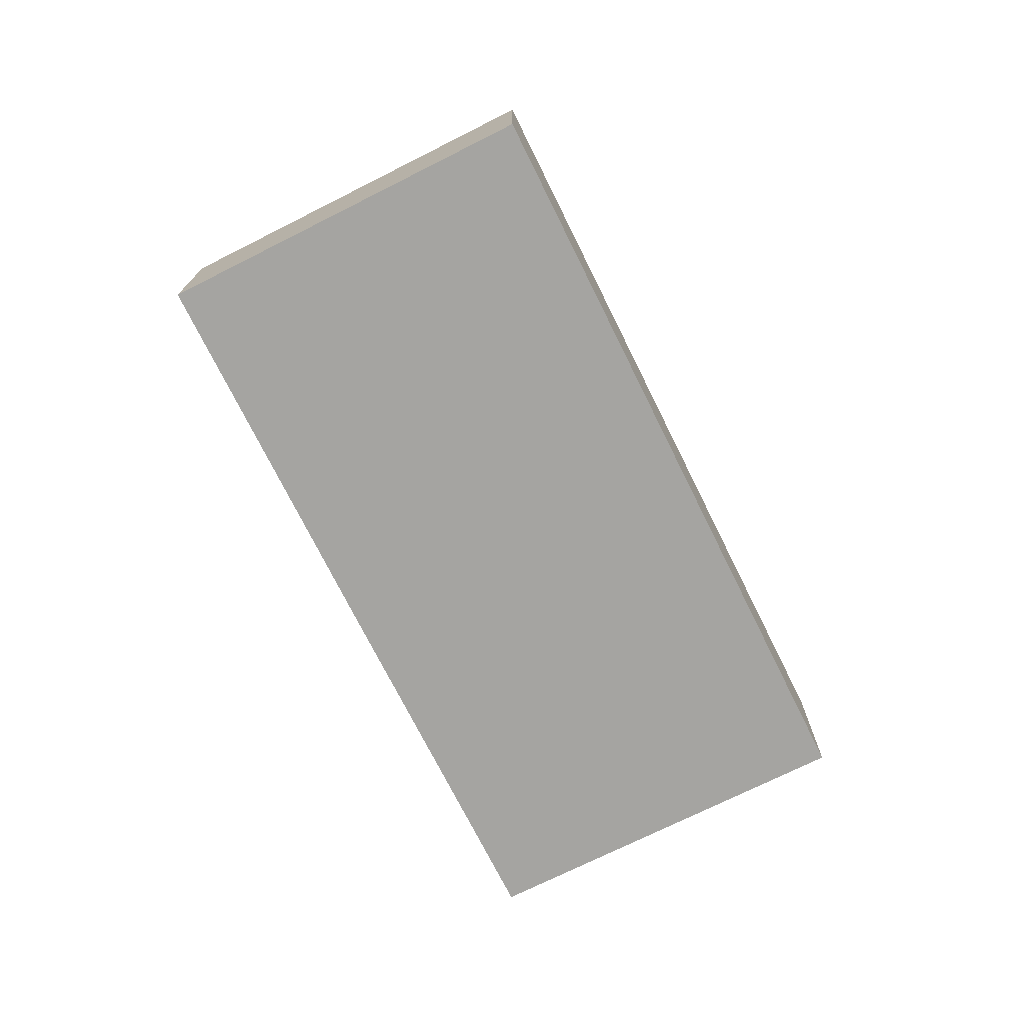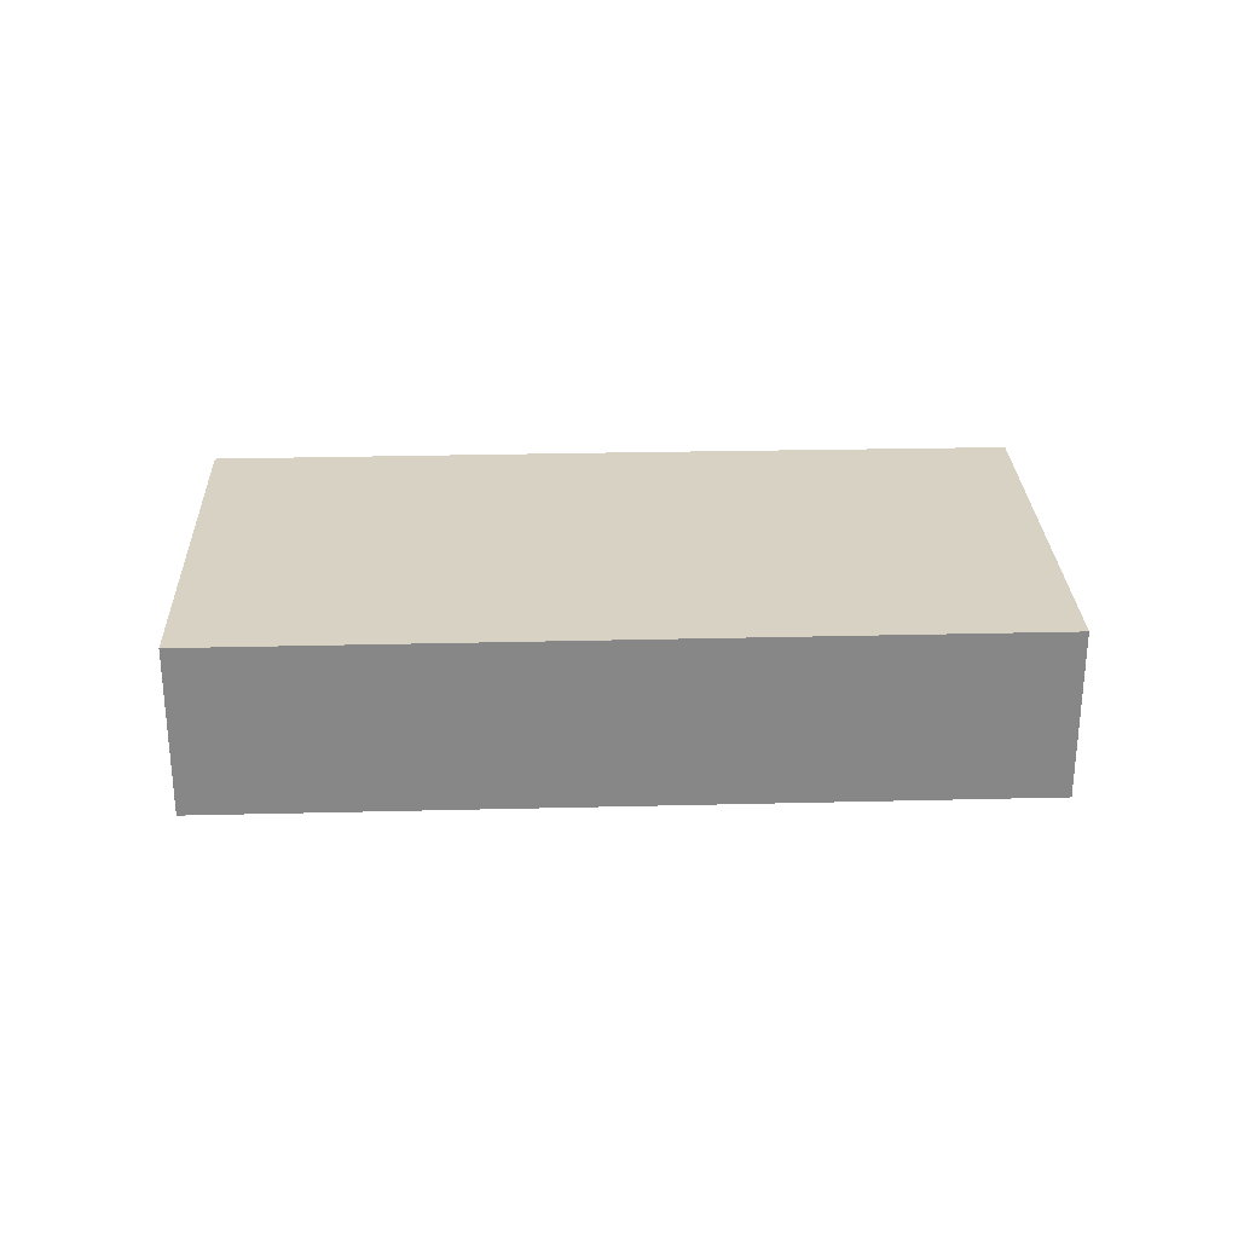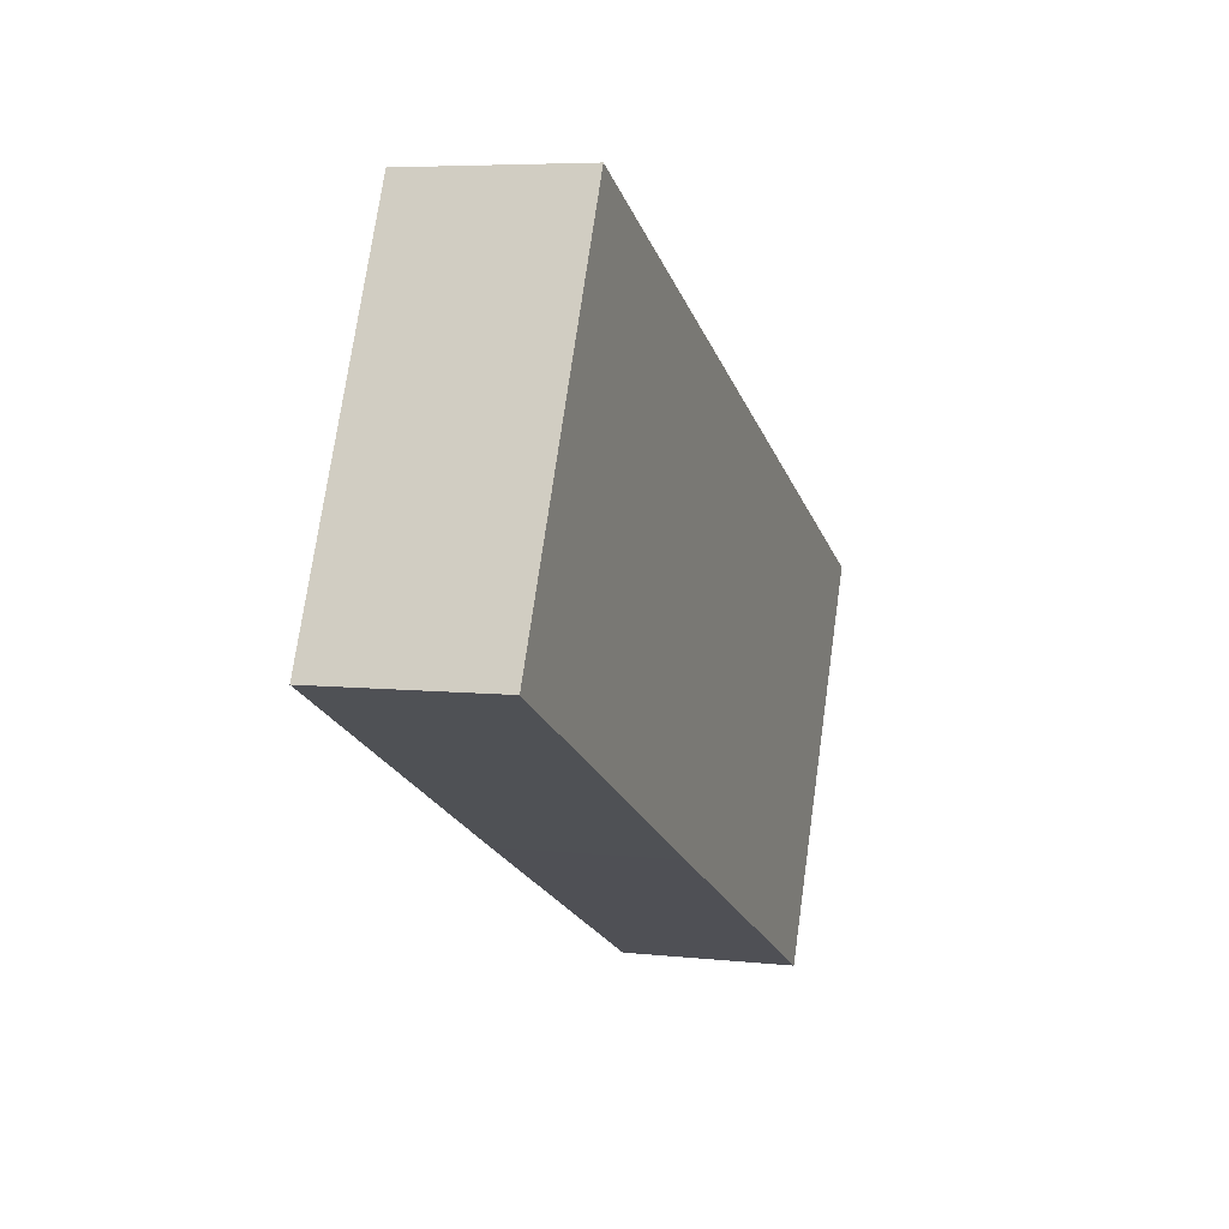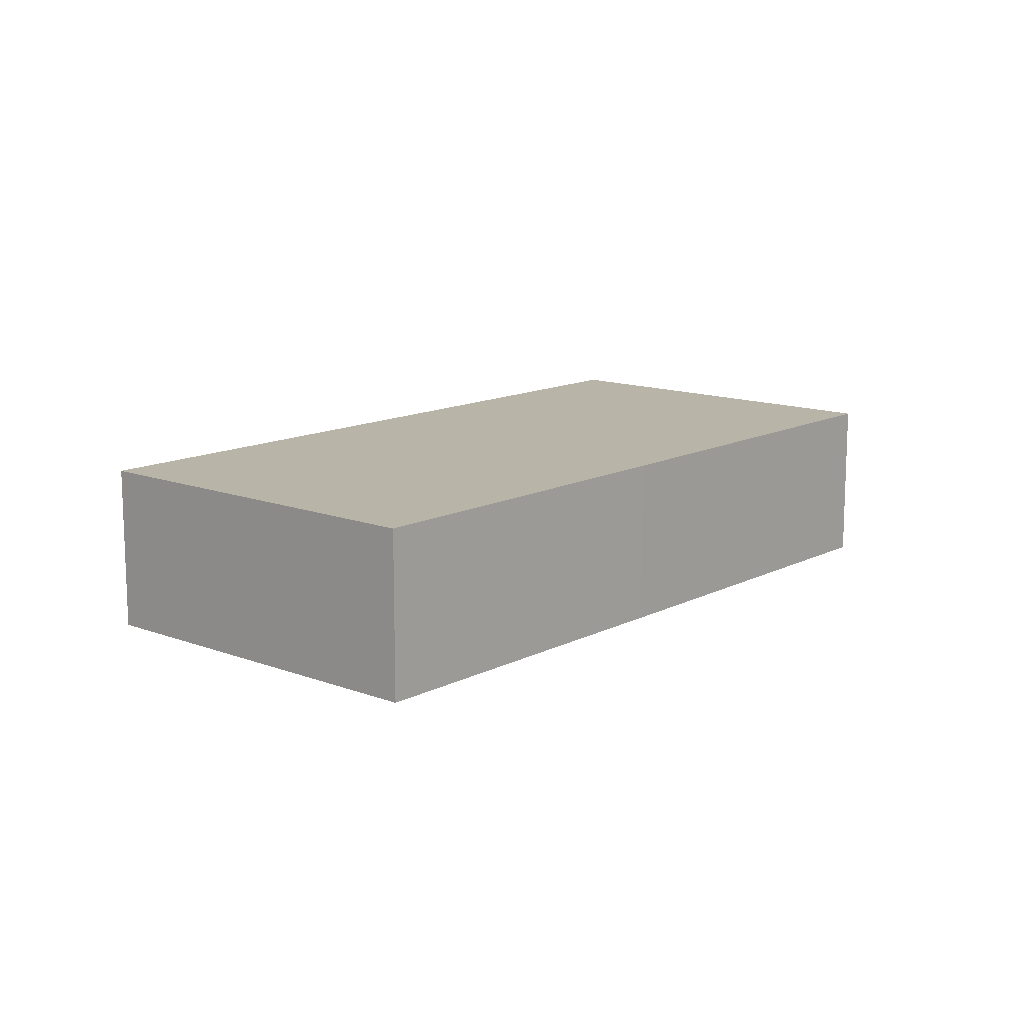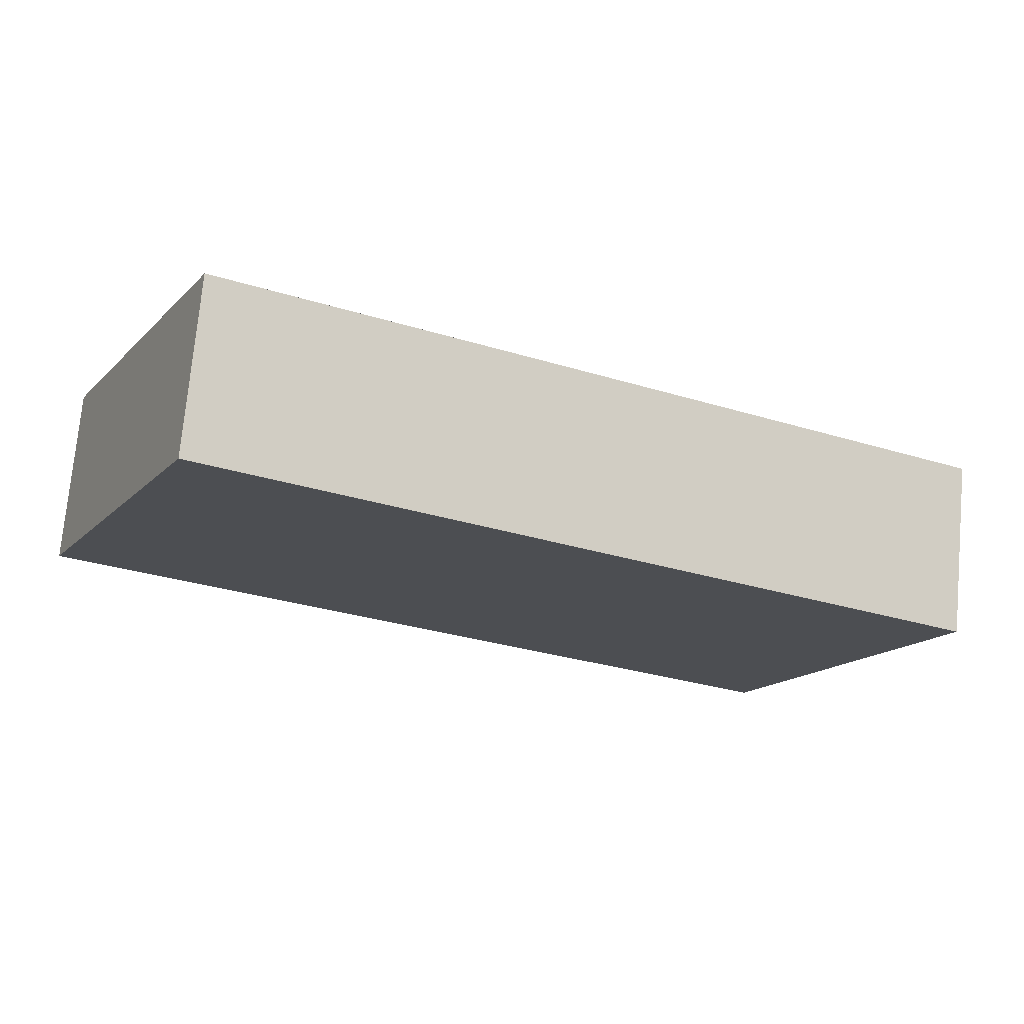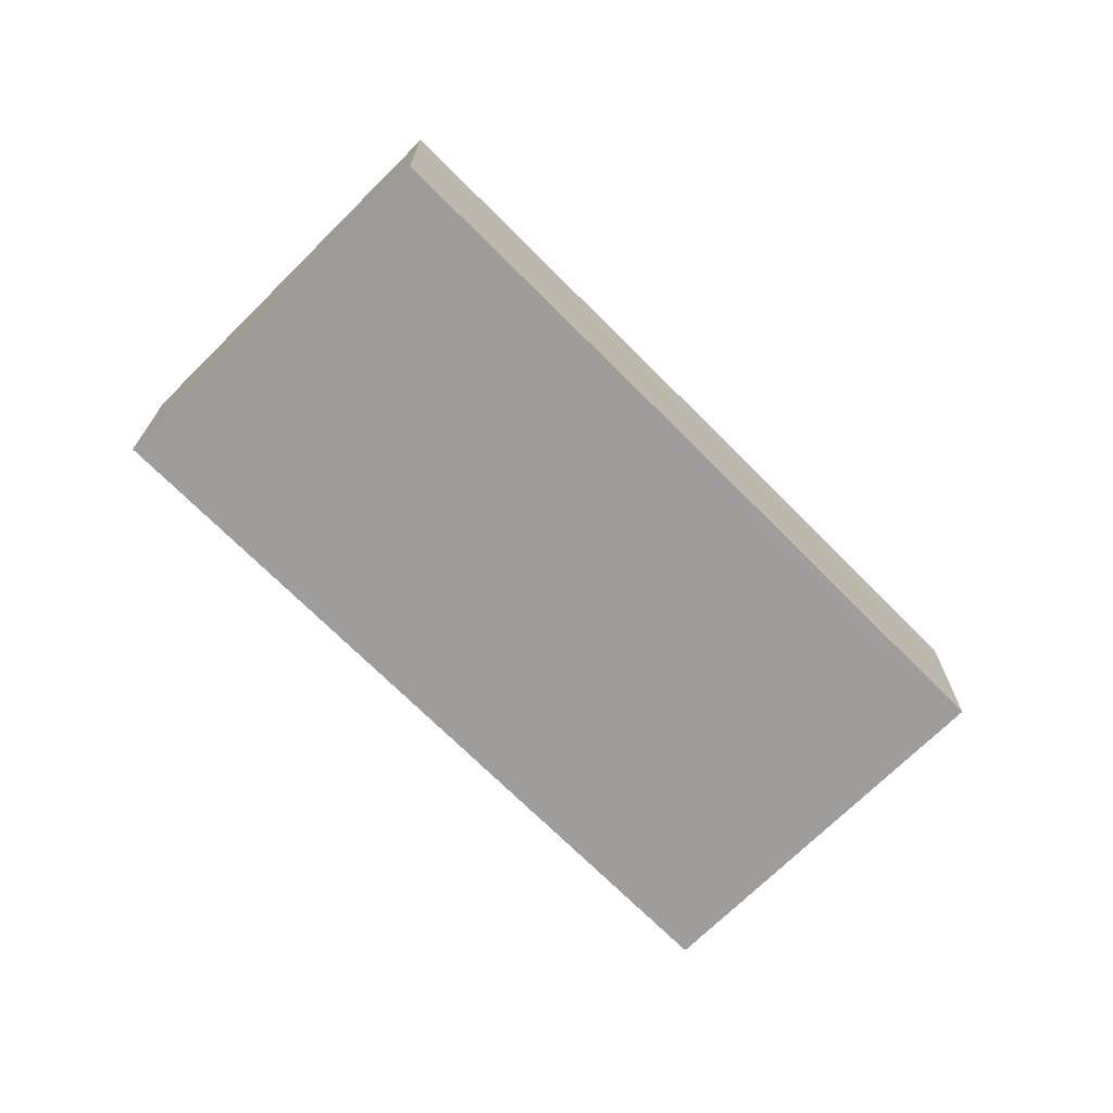
<metadata>
{"format":"obj","ext":"obj","renderer":"f3d","projection":"perspective","resolution":1024,"background":"white","views":[{"elev":-73.3,"azim":-37.8,"up":"+Y"},{"elev":27.7,"azim":23.6,"up":"+Y"},{"elev":5.9,"azim":-71.3,"up":"+Z"},{"elev":13.0,"azim":156.5,"up":"+Y"},{"elev":73.3,"azim":5.2,"up":"+Z"},{"elev":-70.4,"azim":160.5,"up":"+Y"}]}
</metadata>
<code>
v  5.659 2.539 -2.737
v  13.44 2.539 0.2
v  10.83 2.539 -5.211
v  0.079 2.539 -0.038
v  0 2.539 1.555e-16
v  2.596 2.539 5.438
v  2.712 2.539 5.382
v  10.83 3.191e-16 -5.211
v  5.659 1.676e-16 -2.737
v  0.079 2.327e-18 -0.038
v  0 0 0
v  2.596 -3.33e-16 5.438
v  13.44 -1.225e-17 0.2
v  2.712 -3.296e-16 5.382
g defaultobject
f 1 2 3
f 2 1 4
f 2 4 5
f 2 5 6
f 2 6 7
f 8 1 3
f 1 8 9
f 1 9 4
f 4 9 10
f 4 10 5
f 5 10 11
f 11 6 5
f 6 11 12
f 12 7 6
f 7 12 2
f 2 12 13
f 13 12 14
f 13 3 2
f 3 13 8
f 10 12 11
f 12 10 9
f 12 9 8
f 12 8 14
f 14 8 13

</code>
